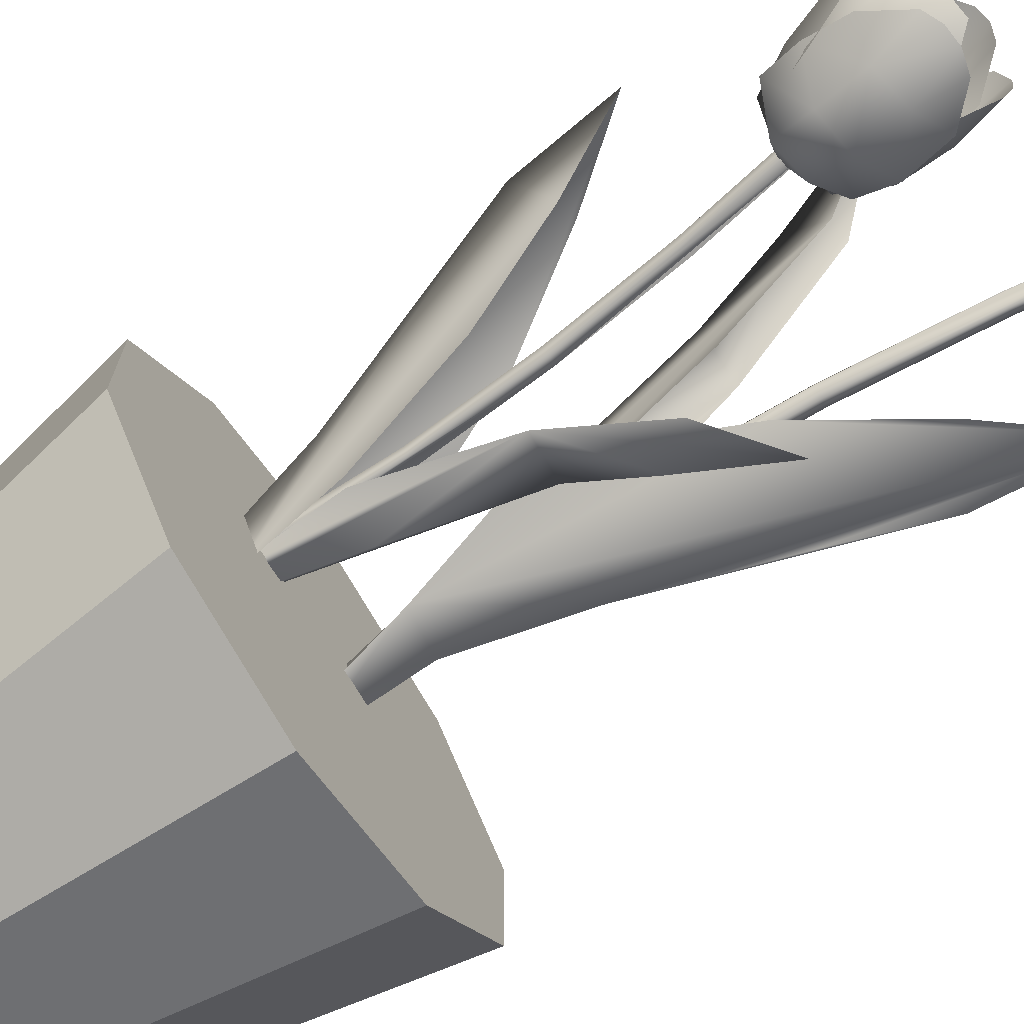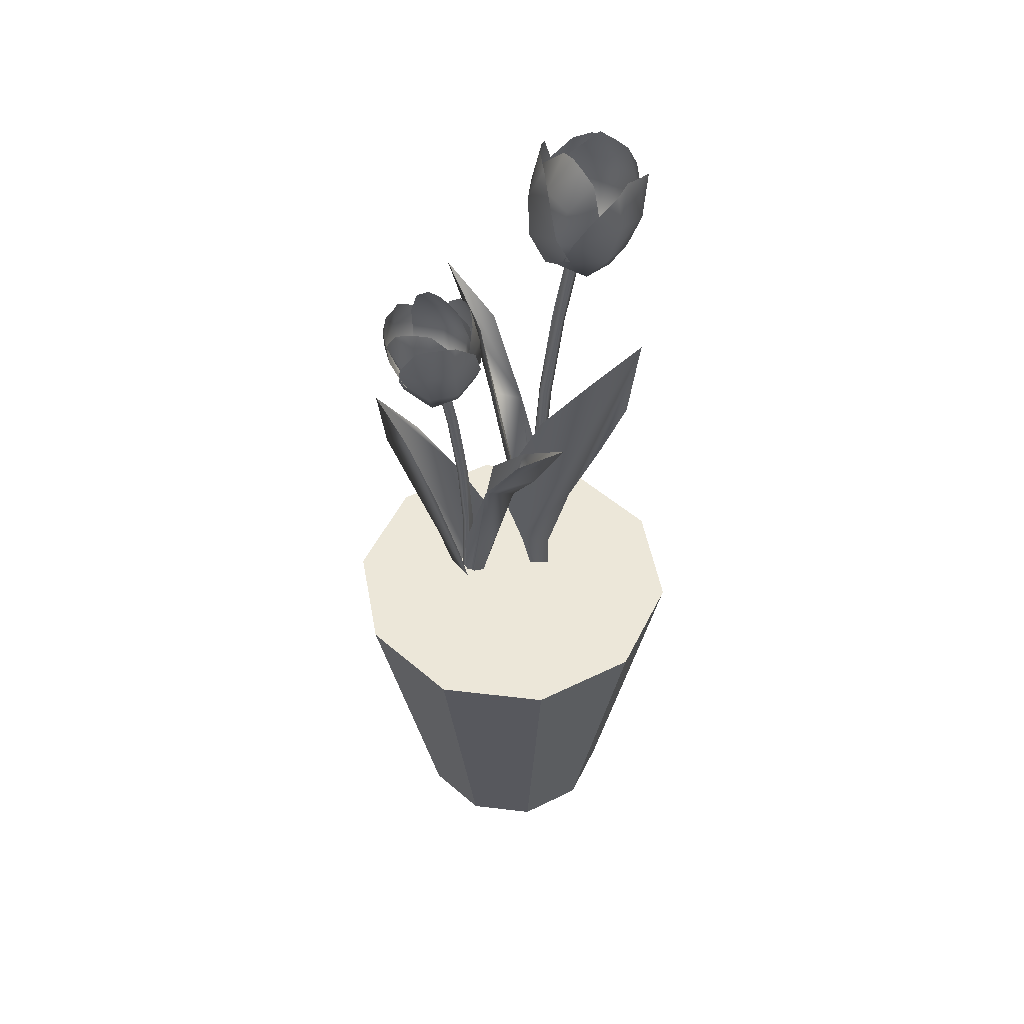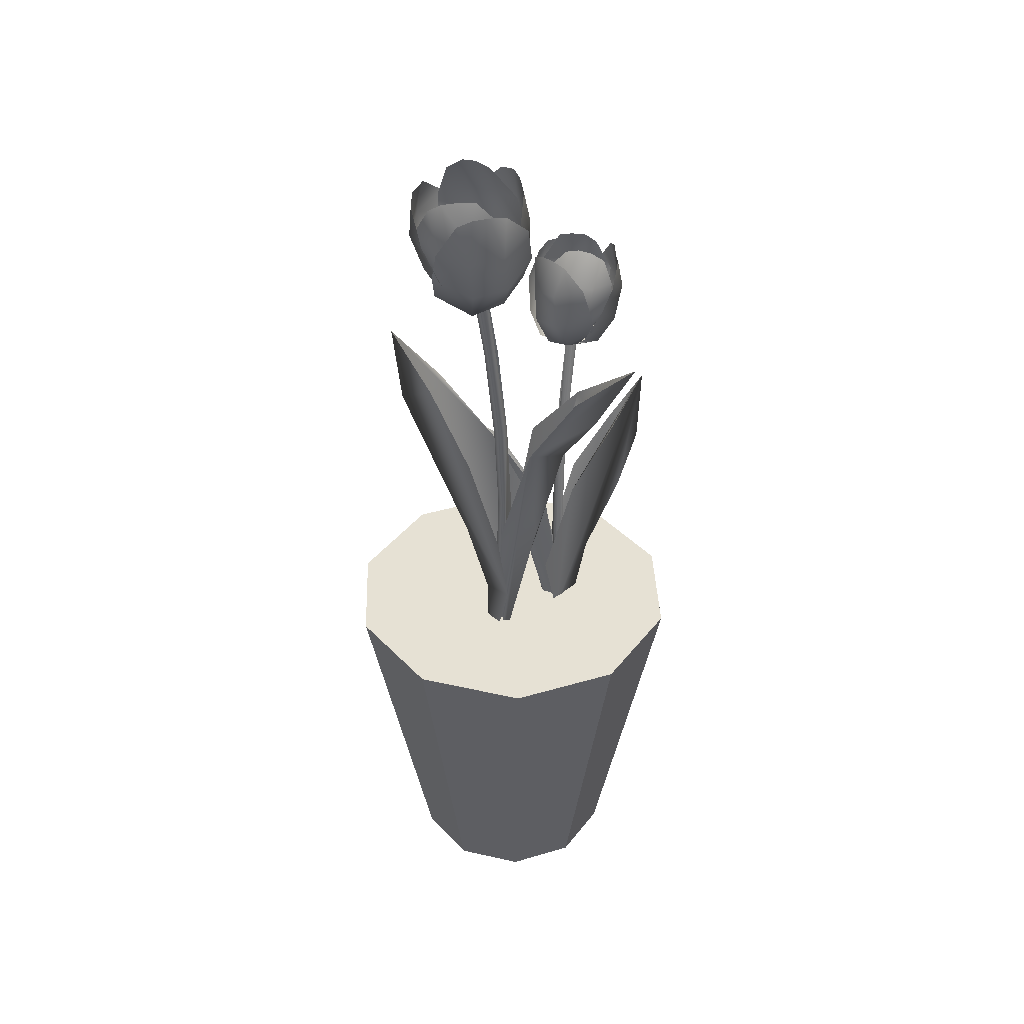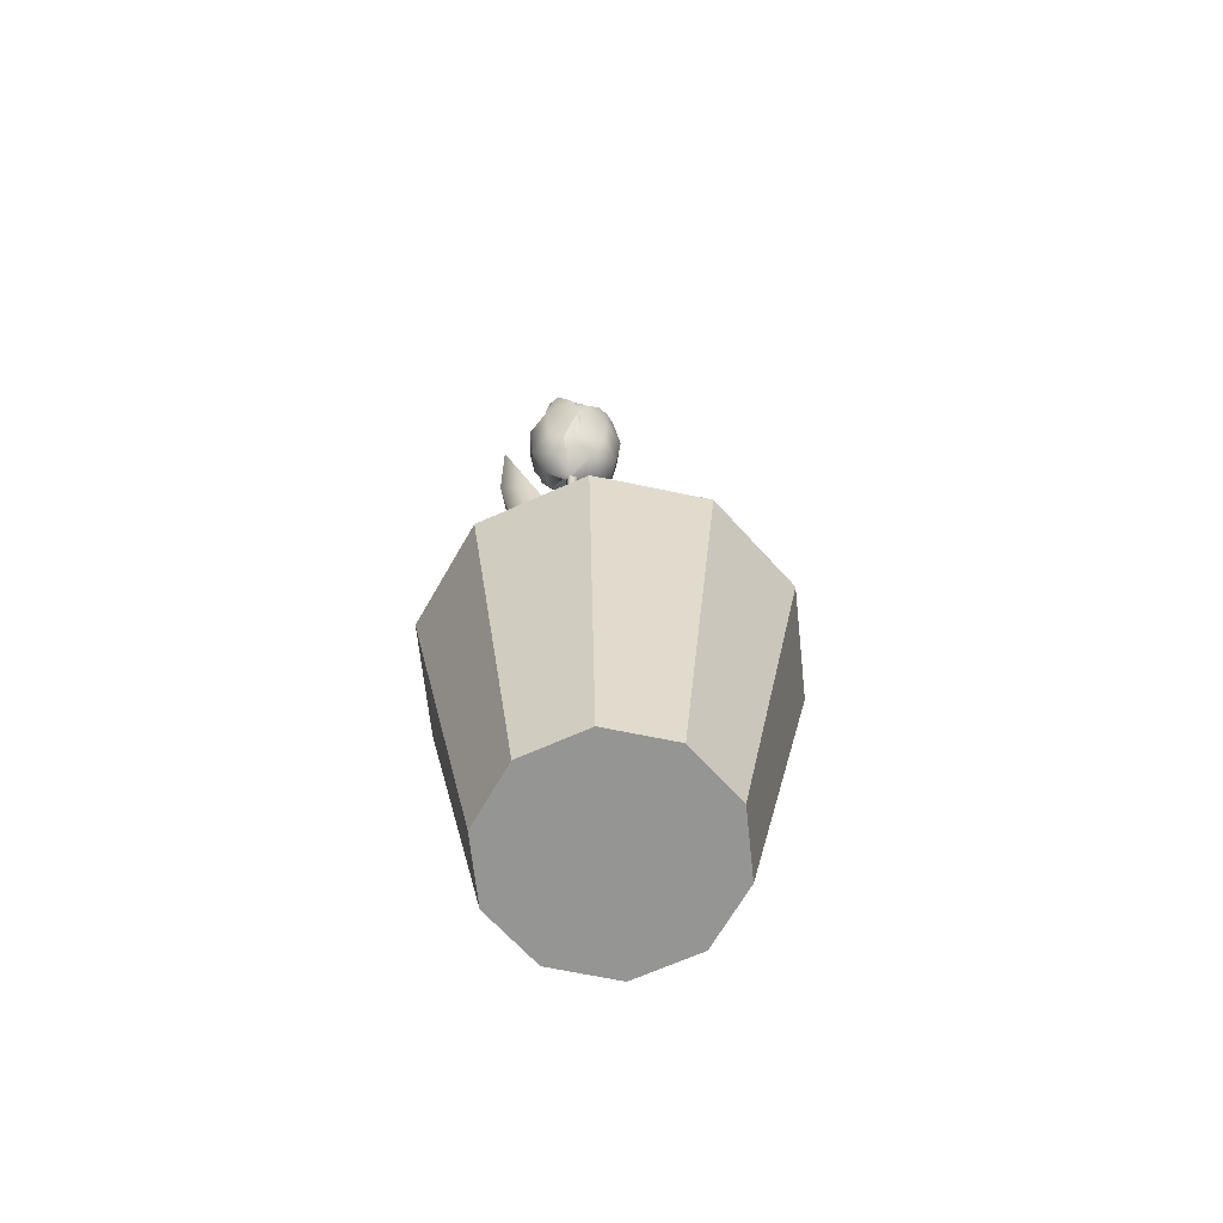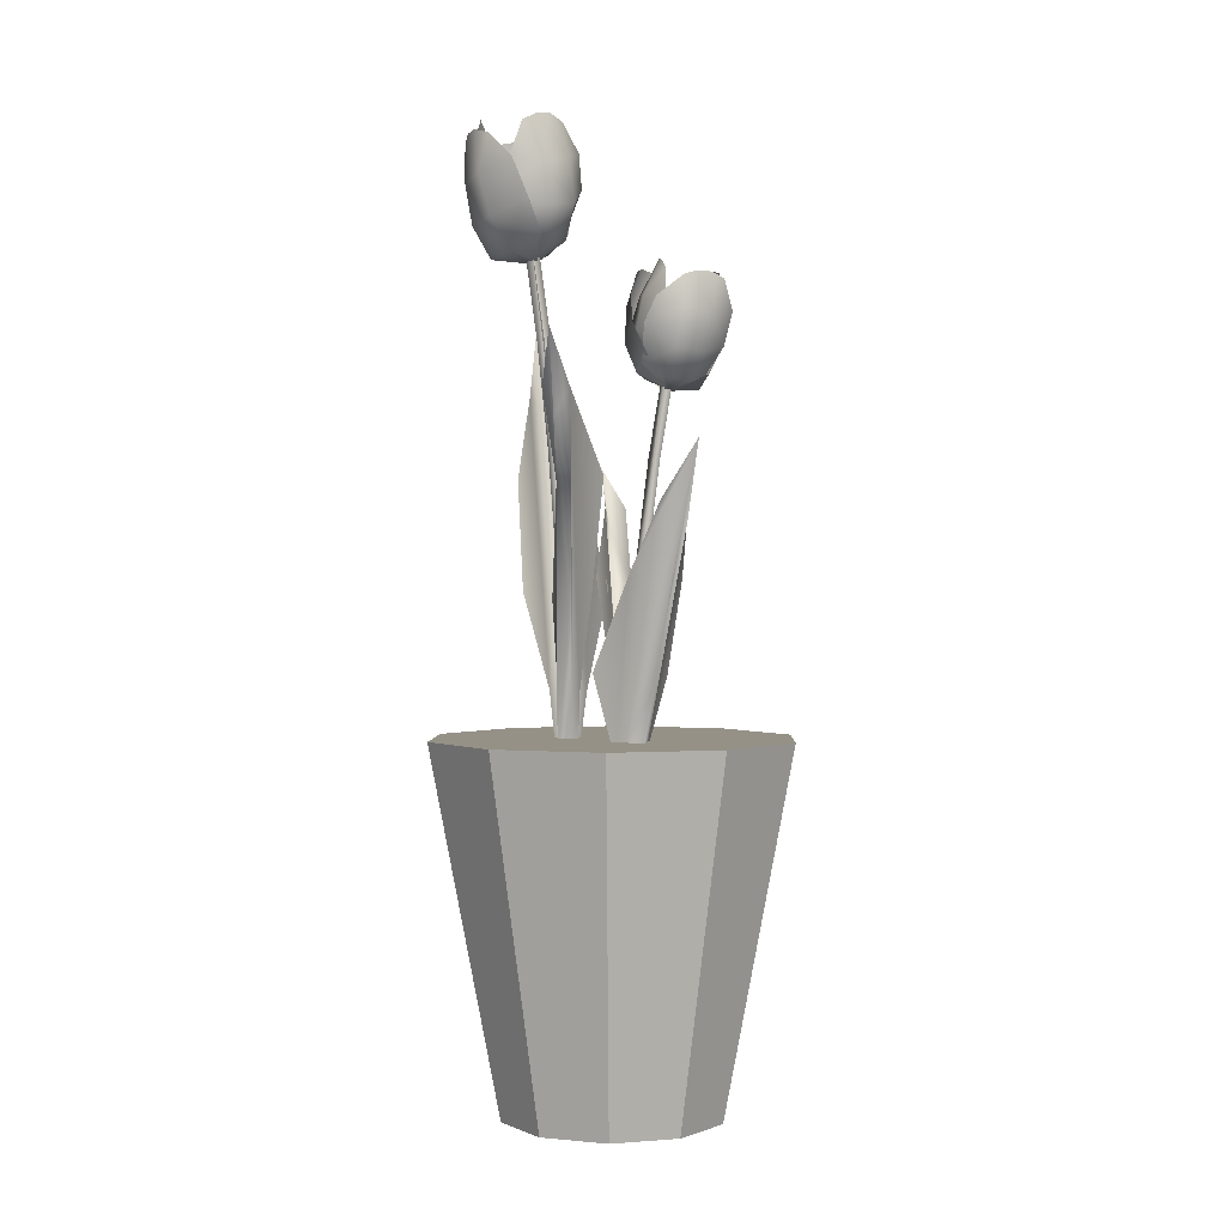
<metadata>
{"format":"obj","ext":"obj","renderer":"f3d","projection":"perspective","resolution":1024,"background":"white","views":[{"elev":-75.3,"azim":123.8,"up":"+Z"},{"elev":50.0,"azim":169.5,"up":"+Y"},{"elev":39.2,"azim":-38.2,"up":"+Y"},{"elev":-67.3,"azim":114.2,"up":"+Y"},{"elev":0.8,"azim":37.9,"up":"+Y"}]}
</metadata>
<code>
g tulip_alutaroma_02.005_Mesh
v -282.4 6.817 237.5
v -282.3 6.817 237.4
v -282.4 6.817 237.3
v -282.5 6.817 237.3
v -282.5 6.817 237.5
v -282.4 9.541 237.4
v -282.3 9.535 237.3
v -282.4 9.534 237.2
v -282.5 9.539 237.2
v -282.5 9.544 237.3
v -282.3 10.88 237.3
v -282.3 10.87 237.2
v -282.3 10.87 237.1
v -282.4 10.88 237.2
v -282.4 10.89 237.3
v -282.2 12.21 237.2
v -282.1 12.2 237.1
v -282.2 12.2 237
v -282.3 12.22 237.1
v -282.3 12.22 237.2
v -282 13.53 237.1
v -281.9 13.52 237.1
v -282 13.53 237
v -282.1 13.55 237
v -282.1 13.55 237.1
v -281.8 14.85 237.5
v -282.2 14.98 237.1
v -282.1 15.03 237.2
v -281.9 14.99 237.4
v -281.7 14.45 237.6
v -281.7 14.02 237.6
v -281.6 13.55 237.3
v -282.4 13.67 236.7
v -282.5 14.23 236.8
v -282.5 14.63 236.9
v -282.4 13.51 237.2
v -282.5 14.01 237.3
v -282.4 14.51 237.3
v -282.1 14.48 237.6
v -282.2 13.95 237.6
v -282.1 13.48 237.4
v -282.2 13.27 237
v -282 13.24 237.1
v -281.8 14.9 236.5
v -281.3 14.71 236.8
v -281.4 14.83 236.7
v -281.6 14.87 236.6
v -282.2 14.47 236.4
v -282.3 14.04 236.5
v -281.3 13.87 237.1
v -281.2 14.28 237
v -281.6 13.4 236.8
v -281.5 13.84 236.6
v -281.3 14.29 236.5
v -281.7 14.37 236.3
v -281.8 13.91 236.4
v -282 13.45 236.6
v -282 13.21 237.2
v -282 13.19 237
v -282.4 14.86 237.3
v -282.5 14.81 236.7
v -282.5 14.91 236.8
v -282.5 14.93 237.1
v -282.1 13.21 237.2
v -282.1 13.2 237.1
v -282.3 14.52 237.6
v -282.2 14.11 237.7
v -282 13.7 237.6
v -282.2 13.54 236.5
v -282.3 13.99 236.5
v -282.4 14.37 236.5
v -282.5 13.35 237
v -282.7 13.79 236.9
v -282.6 14.31 236.8
v -282.6 14.4 237.3
v -282.6 13.85 237.4
v -282.4 13.42 237.4
v -281.1 14.69 236.9
v -281.5 14.72 237.5
v -281.4 14.79 237.3
v -281.2 14.78 237.1
v -282 13.17 237.1
v -282 13.18 237.2
v -281.2 14.26 236.7
v -281.4 13.79 236.6
v -281.6 13.36 236.8
v -282.2 13.52 237.5
v -282 14.07 237.7
v -281.8 14.43 237.7
v -281.8 13.34 237.5
v -281.6 13.71 237.6
v -281.4 14.28 237.5
v -281.2 14.18 237.2
v -281.3 13.67 237.1
v -281.6 13.27 237.1
v -283 10.51 237.5
v -282.7 9.095 237.5
v -282.9 8.933 237.1
v -283.2 10.42 236.9
v -282.4 9.011 237.2
v -282.7 10.44 237
v -282.6 7.845 237.4
v -282.4 6.817 237.5
v -282.5 6.817 237.3
v -282.6 7.769 237.3
v -283.5 11.17 236.5
v -283.9 12.16 236.2
v -283.3 11.54 236.8
v -283.2 11.54 236.5
v -282.4 6.817 237.2
v -282.4 7.8 237.2
v -281.8 10.49 237
v -282.2 9.109 236.8
v -281.9 9.007 237.5
v -281.5 10.37 237.7
v -283 9.152 237.6
v -282.4 10.54 237.6
v -282.4 7.901 237.1
v -282.3 6.817 237.3
v -282.2 6.817 237.4
v -282.2 7.856 237.5
v -281.2 11.3 237.8
v -281 12.44 237.7
v -281.4 11.57 237.4
v -281.7 11.6 237.7
v -282.4 6.817 237.5
v -282.6 7.885 237.5
v -281.8 13.19 236.6
v -281.8 13.6 236.4
v -282.2 13.65 236.4
v -282.2 13.27 236.7
v -281.4 13.38 236.9
v -281.3 13.78 236.7
v -282.5 14.36 236.5
v -282.6 13.85 236.7
v -282.1 14.19 236.3
v -281.7 14.12 236.3
v -281.7 14.73 236.3
v -282 14.74 236.3
v -282.1 13.17 237
v -282 13.16 237
v -281.3 14.23 236.5
v -281.6 14.64 236.4
v -282 13.16 237.1
v -282.6 13.46 236.9
v -282.1 13.18 237.1
v -282.2 14.68 236.4
g tulip_alutaroma_02.005_m_green
f 1 7 6
f 3 7 2
f 10 4 5
f 7 11 6
f 8 12 7
f 12 16 11
f 13 17 12
f 11 25 15
f 17 21 16
f 18 22 17
f 20 24 14
f 14 13 8
f 118 122 124
f 119 121 118
f 114 121 127
f 101 99 98
f 102 105 108
f 1 2 7
f 3 8 7
f 10 9 4
f 7 12 11
f 8 13 12
f 12 17 16
f 13 18 17
f 15 10 5
f 5 1 6
f 15 5 6
f 25 20 15
f 16 21 25
f 15 6 11
f 11 16 25
f 17 22 21
f 18 23 22
f 14 9 10
f 14 10 15
f 24 19 14
f 20 25 24
f 14 15 20
f 8 3 4
f 4 9 14
f 24 23 18
f 24 18 13
f 8 4 14
f 14 24 13
f 112 113 118
f 118 121 114
f 114 115 122
f 122 123 124
f 124 112 118
f 118 114 122
f 119 120 121
f 127 116 117
f 117 125 123
f 123 122 115
f 123 115 114
f 127 117 123
f 120 126 127
f 121 120 127
f 127 123 114
f 111 100 101
f 101 109 107
f 101 107 106
f 110 111 101
f 105 104 110
f 98 105 110
f 101 106 99
f 98 110 101
f 108 96 97
f 102 103 104
f 108 97 102
f 106 107 108
f 105 98 99
f 99 106 108
f 102 104 105
f 105 99 108
g tulip_alutaroma_02.005_m_yellow
f 36 40 41
f 33 37 36
f 31 39 30
f 38 29 39
f 38 40 37
f 41 42 36
f 27 38 35
f 34 38 37
f 36 42 33
f 32 43 41
f 31 41 40
f 39 26 30
f 53 57 52
f 50 52 32
f 48 56 55
f 46 55 54
f 53 55 56
f 57 43 52
f 45 54 51
f 51 53 50
f 52 43 32
f 33 42 57
f 33 56 49
f 55 44 48
f 72 76 77
f 69 73 72
f 67 75 66
f 74 63 75
f 74 76 73
f 77 65 72
f 61 74 71
f 70 74 73
f 72 59 69
f 58 77 68
f 68 76 67
f 75 60 66
f 91 95 90
f 87 91 90
f 85 93 84
f 80 93 92
f 91 93 94
f 82 90 95
f 79 92 89
f 88 92 91
f 90 58 87
f 86 82 95
f 86 94 85
f 93 78 84
f 128 130 131
f 132 129 128
f 135 136 134
f 137 139 136
f 137 130 129
f 131 141 128
f 143 137 142
f 133 137 129
f 128 144 132
f 146 131 145
f 145 130 135
f 136 147 134
f 36 37 40
f 33 34 37
f 31 40 39
f 38 28 29
f 38 39 40
f 41 43 42
f 27 28 38
f 34 35 38
f 31 32 41
f 39 29 26
f 53 56 57
f 50 53 52
f 48 49 56
f 46 47 55
f 53 54 55
f 57 42 43
f 45 46 54
f 51 54 53
f 33 57 56
f 55 47 44
f 72 73 76
f 69 70 73
f 67 76 75
f 74 62 63
f 74 75 76
f 77 64 65
f 61 62 74
f 70 71 74
f 72 65 59
f 58 64 77
f 68 77 76
f 75 63 60
f 91 94 95
f 87 88 91
f 85 94 93
f 80 81 93
f 91 92 93
f 82 83 90
f 79 80 92
f 88 89 92
f 90 83 58
f 86 59 82
f 86 95 94
f 93 81 78
f 128 129 130
f 132 133 129
f 135 130 136
f 137 138 139
f 137 136 130
f 131 140 141
f 143 138 137
f 133 142 137
f 128 141 144
f 146 140 131
f 145 131 130
f 136 139 147
g tulip_alutaroma_02.004_Mesh
v -283.7 7.593 237.1
v -283.8 7.593 237.2
v -283.8 7.593 237.3
v -283.6 7.593 237.3
v -283.6 7.593 237.2
v -283.7 10.83 237.3
v -283.8 10.82 237.3
v -283.8 10.82 237.5
v -283.6 10.82 237.5
v -283.6 10.83 237.3
v -283.8 12.41 237.3
v -283.9 12.4 237.4
v -283.9 12.41 237.5
v -283.7 12.42 237.5
v -283.7 12.42 237.4
v -284 13.99 237.3
v -284.1 13.98 237.4
v -284.1 13.99 237.5
v -283.9 14.01 237.5
v -283.9 14.01 237.4
v -284.3 15.56 237.3
v -284.4 15.55 237.4
v -284.3 15.56 237.5
v -284.2 15.58 237.5
v -284.2 15.59 237.4
v -284.4 17.13 236.9
v -284.1 17.28 237.5
v -284.1 17.34 237.3
v -284.2 17.3 237.1
v -284.4 16.65 236.7
v -284.4 16.15 236.7
v -284.6 15.59 237.1
v -284 15.72 238
v -283.8 16.39 238
v -283.8 16.86 237.9
v -283.8 15.54 237.4
v -283.6 16.12 237.4
v -283.8 16.72 237.4
v -284 16.69 236.9
v -283.8 16.06 236.9
v -284 15.5 237.1
v -284.1 15.25 237.6
v -284.3 15.21 237.4
v -284.7 17.18 238
v -285.2 16.96 237.5
v -285.1 17.1 237.7
v -284.9 17.16 237.8
v -284.3 16.68 238.2
v -284.1 16.17 238.2
v -285.1 15.96 237.2
v -285.2 16.45 237.2
v -284.8 15.4 237.6
v -285.1 15.93 237.7
v -285.2 16.47 237.8
v -284.9 16.56 238.1
v -284.7 16.01 238.1
v -284.5 15.46 238
v -284.2 15.18 237.3
v -284.3 15.15 237.5
v -283.7 17.14 237.4
v -283.9 17.08 238.1
v -283.8 17.19 237.9
v -283.7 17.22 237.6
v -284.2 15.18 237.3
v -284.2 15.17 237.4
v -283.7 16.74 236.9
v -283.8 16.24 236.8
v -284 15.76 236.8
v -284.3 15.57 238.2
v -284.1 16.11 238.2
v -284 16.56 238.2
v -283.8 15.34 237.7
v -283.6 15.87 237.9
v -283.7 16.48 237.9
v -283.5 16.59 237.5
v -283.5 15.94 237.3
v -283.8 15.43 237.2
v -285.3 16.94 237.2
v -284.7 16.98 236.7
v -284.9 17.06 236.9
v -285.1 17.04 237
v -284.3 15.13 237.4
v -284.2 15.15 237.3
v -285.3 16.43 237.5
v -285.1 15.87 237.7
v -284.8 15.36 237.6
v -283.9 15.55 237
v -284.1 16.2 236.7
v -284.3 16.63 236.6
v -284.3 15.33 236.9
v -284.6 15.77 236.7
v -284.8 16.45 236.7
v -285.2 16.33 237
v -285 15.73 237.1
v -284.8 15.26 237.2
v -283 11.98 237.3
v -283.3 10.3 237.2
v -283.3 10.1 237.7
v -283 11.87 238
v -283.8 10.2 237.5
v -283.5 11.89 237.8
v -283.5 8.813 237.2
v -283.6 7.593 237.1
v -283.7 7.593 237.3
v -283.5 8.723 237.4
v -282.8 12.76 238.6
v -282.5 13.94 239.1
v -282.9 13.2 238.2
v -283.2 13.2 238.5
v -283.8 7.593 237.4
v -283.8 8.76 237.4
v -284.5 11.96 237.5
v -284.1 10.31 237.8
v -284.2 10.19 236.9
v -284.6 11.81 236.5
v -283 10.36 237.2
v -283.7 12.01 237
v -283.8 8.88 237.6
v -283.9 7.593 237.3
v -283.9 7.593 237.1
v -283.9 8.826 237.1
v -284.9 12.91 236.3
v -285.1 14.26 236.3
v -284.8 13.24 236.8
v -284.4 13.27 236.6
v -283.7 7.593 237.1
v -283.4 8.861 237.2
v -284.7 15.16 237.8
v -284.8 15.65 238.1
v -284.3 15.71 238.3
v -284.2 15.25 238
v -285 15.38 237.3
v -285.2 15.86 237.5
v -283.9 16.54 238.3
v -283.7 15.94 238.1
v -284.5 16.34 238.4
v -284.9 16.26 238.1
v -284.9 16.98 238.1
v -284.6 17 238.3
v -284.2 15.13 237.5
v -284.3 15.12 237.5
v -285.3 16.39 237.8
v -285 16.88 238
v -284.3 15.12 237.4
v -283.7 15.47 237.9
v -284.1 15.14 237.5
v -284.4 16.92 238.3
g tulip_alutaroma_02.004_m_green
f 148 154 153
f 150 154 149
f 157 151 152
f 154 158 153
f 155 159 154
f 159 163 158
f 160 164 159
f 158 172 162
f 164 168 163
f 165 169 164
f 167 171 161
f 161 160 155
f 265 269 271
f 266 268 265
f 261 268 274
f 248 246 245
f 249 252 255
f 148 149 154
f 150 155 154
f 157 156 151
f 154 159 158
f 155 160 159
f 159 164 163
f 160 165 164
f 162 157 152
f 152 148 153
f 162 152 153
f 172 167 162
f 163 168 172
f 162 153 158
f 158 163 172
f 164 169 168
f 165 170 169
f 161 156 157
f 161 157 162
f 171 166 161
f 167 172 171
f 161 162 167
f 155 150 151
f 151 156 161
f 171 170 165
f 171 165 160
f 155 151 161
f 161 171 160
f 259 260 265
f 265 268 261
f 261 262 269
f 269 270 271
f 271 259 265
f 265 261 269
f 266 267 268
f 274 263 264
f 264 272 270
f 270 269 262
f 270 262 261
f 274 264 270
f 267 273 274
f 268 267 274
f 274 270 261
f 258 247 248
f 248 256 254
f 248 254 253
f 257 258 248
f 252 251 257
f 245 252 257
f 248 253 246
f 245 257 248
f 255 243 244
f 249 250 251
f 255 244 249
f 253 254 255
f 252 245 246
f 246 253 255
f 249 251 252
f 252 246 255
g tulip_alutaroma_02.004_oje_sarı
f 183 187 188
f 180 184 183
f 178 186 177
f 185 176 186
f 185 187 184
f 188 189 183
f 174 185 182
f 181 185 184
f 183 189 180
f 179 190 188
f 178 188 187
f 186 173 177
f 200 204 199
f 197 199 179
f 195 203 202
f 193 202 201
f 200 202 203
f 204 190 199
f 192 201 198
f 198 200 197
f 199 190 179
f 180 189 204
f 180 203 196
f 202 191 195
f 219 223 224
f 216 220 219
f 214 222 213
f 221 210 222
f 221 223 220
f 224 212 219
f 208 221 218
f 217 221 220
f 219 206 216
f 205 224 215
f 215 223 214
f 222 207 213
f 238 242 237
f 234 238 237
f 232 240 231
f 227 240 239
f 238 240 241
f 229 237 242
f 226 239 236
f 235 239 238
f 237 205 234
f 233 229 242
f 233 241 232
f 240 225 231
f 275 277 278
f 279 276 275
f 282 283 281
f 284 286 283
f 284 277 276
f 278 288 275
f 290 284 289
f 280 284 276
f 275 291 279
f 293 278 292
f 292 277 282
f 283 294 281
f 183 184 187
f 180 181 184
f 178 187 186
f 185 175 176
f 185 186 187
f 188 190 189
f 174 175 185
f 181 182 185
f 178 179 188
f 186 176 173
f 200 203 204
f 197 200 199
f 195 196 203
f 193 194 202
f 200 201 202
f 204 189 190
f 192 193 201
f 198 201 200
f 180 204 203
f 202 194 191
f 219 220 223
f 216 217 220
f 214 223 222
f 221 209 210
f 221 222 223
f 224 211 212
f 208 209 221
f 217 218 221
f 219 212 206
f 205 211 224
f 215 224 223
f 222 210 207
f 238 241 242
f 234 235 238
f 232 241 240
f 227 228 240
f 238 239 240
f 229 230 237
f 226 227 239
f 235 236 239
f 237 230 205
f 233 206 229
f 233 242 241
f 240 228 225
f 275 276 277
f 279 280 276
f 282 277 283
f 284 285 286
f 284 283 277
f 278 287 288
f 290 285 284
f 280 289 284
f 275 288 291
f 293 287 278
f 292 278 277
f 283 286 294
g Cylinder.081_Mesh
v -283.2 2.661 238.6
v -283.2 8.172 239.6
v -284.2 2.661 238.2
v -284.8 8.172 239.1
v -284.8 2.661 237.4
v -285.8 8.172 237.7
v -284.8 2.661 236.4
v -285.8 8.172 236
v -284.2 2.661 235.5
v -284.8 8.172 234.7
v -283.2 2.661 235.2
v -283.2 8.172 234.1
v -282.2 2.661 235.5
v -281.5 8.172 234.7
v -281.6 2.661 236.4
v -280.5 8.172 236
v -281.6 2.661 237.4
v -280.5 8.172 237.7
v -282.2 2.661 238.2
v -281.5 8.172 239.1
g Cylinder.081_m_yellow
f 298 299 297
f 300 301 299
f 302 303 301
f 306 307 305
f 310 311 309
f 312 304 300
f 314 295 313
f 301 309 313
f 298 300 299
f 300 302 301
f 302 304 303
f 306 308 307
f 310 312 311
f 300 298 296
f 296 314 312
f 312 310 308
f 308 306 304
f 304 302 300
f 300 296 312
f 312 308 304
f 314 296 295
f 313 295 297
f 297 299 301
f 301 303 305
f 305 307 309
f 309 311 313
f 313 297 301
f 301 305 309
g Cylinder.081_m_white
f 296 297 295
f 304 305 303
f 308 309 307
f 312 313 311
f 296 298 297
f 304 306 305
f 308 310 309
f 312 314 313

</code>
